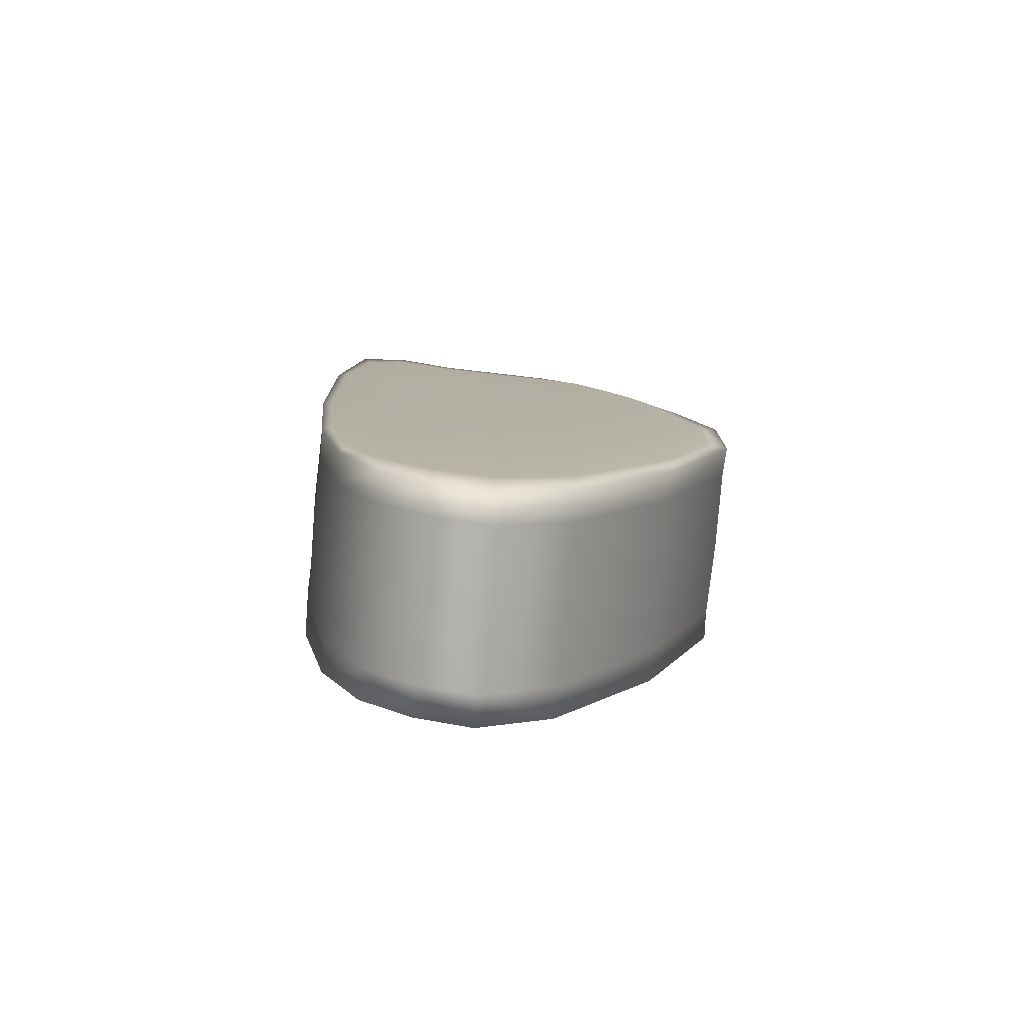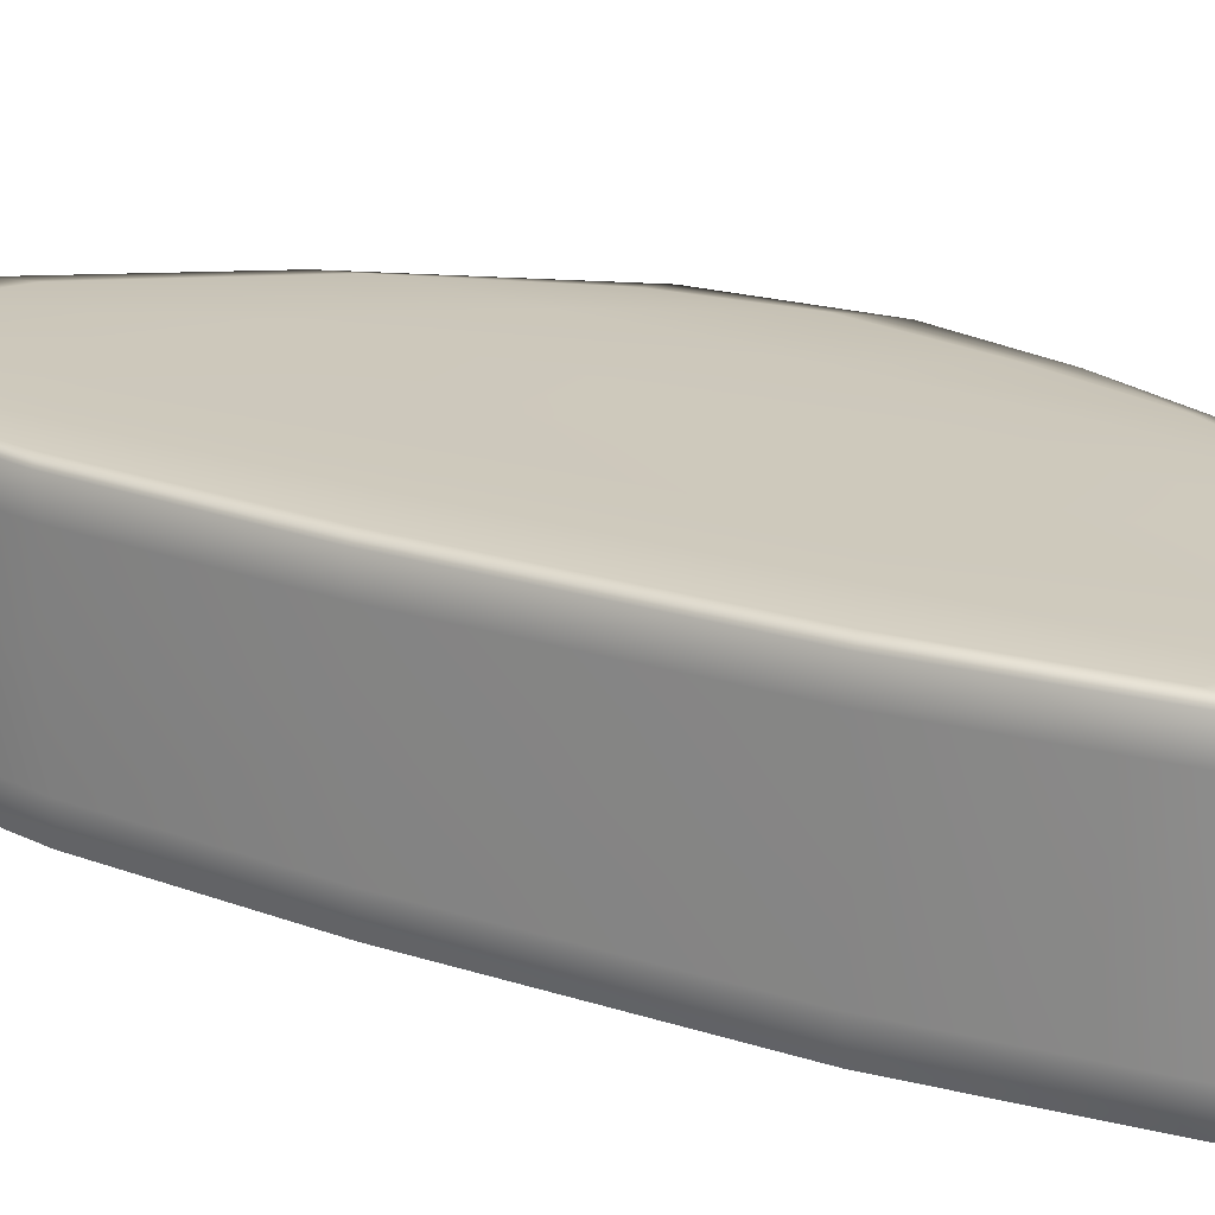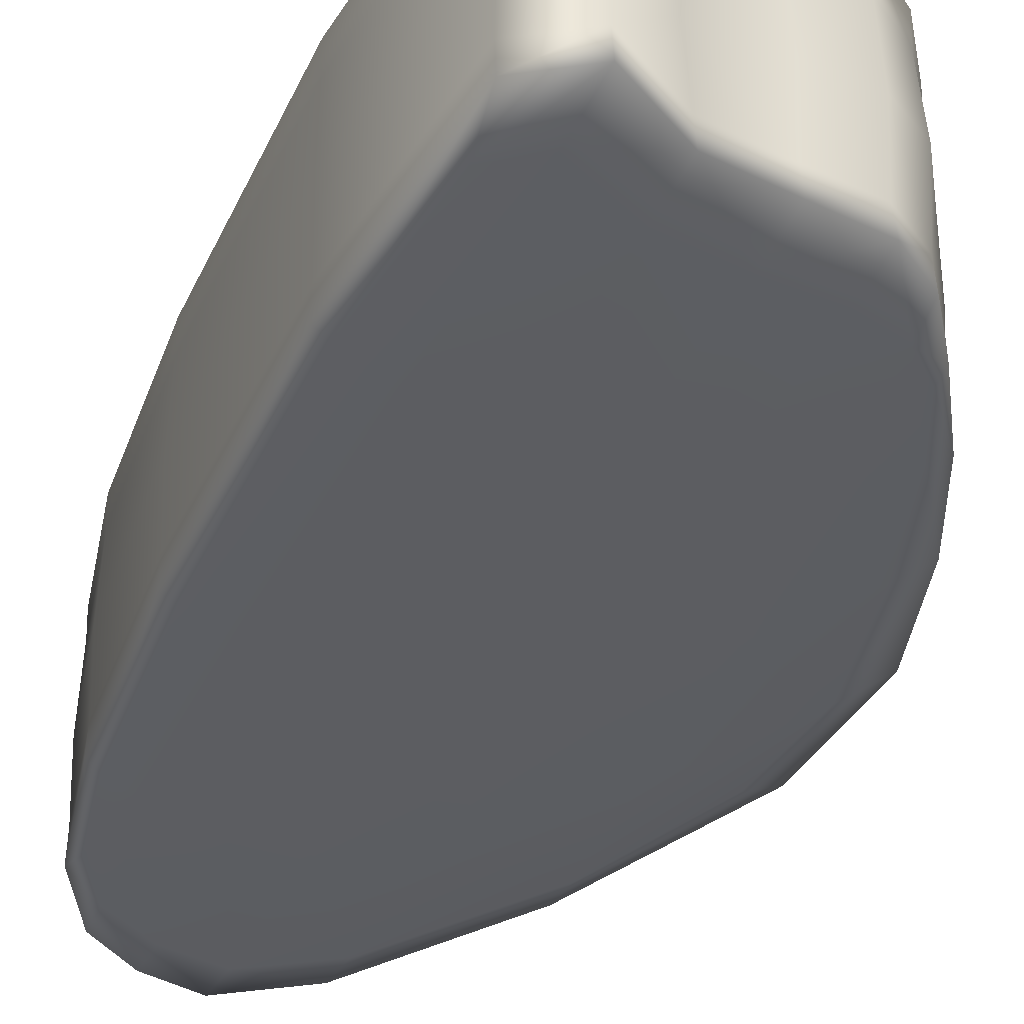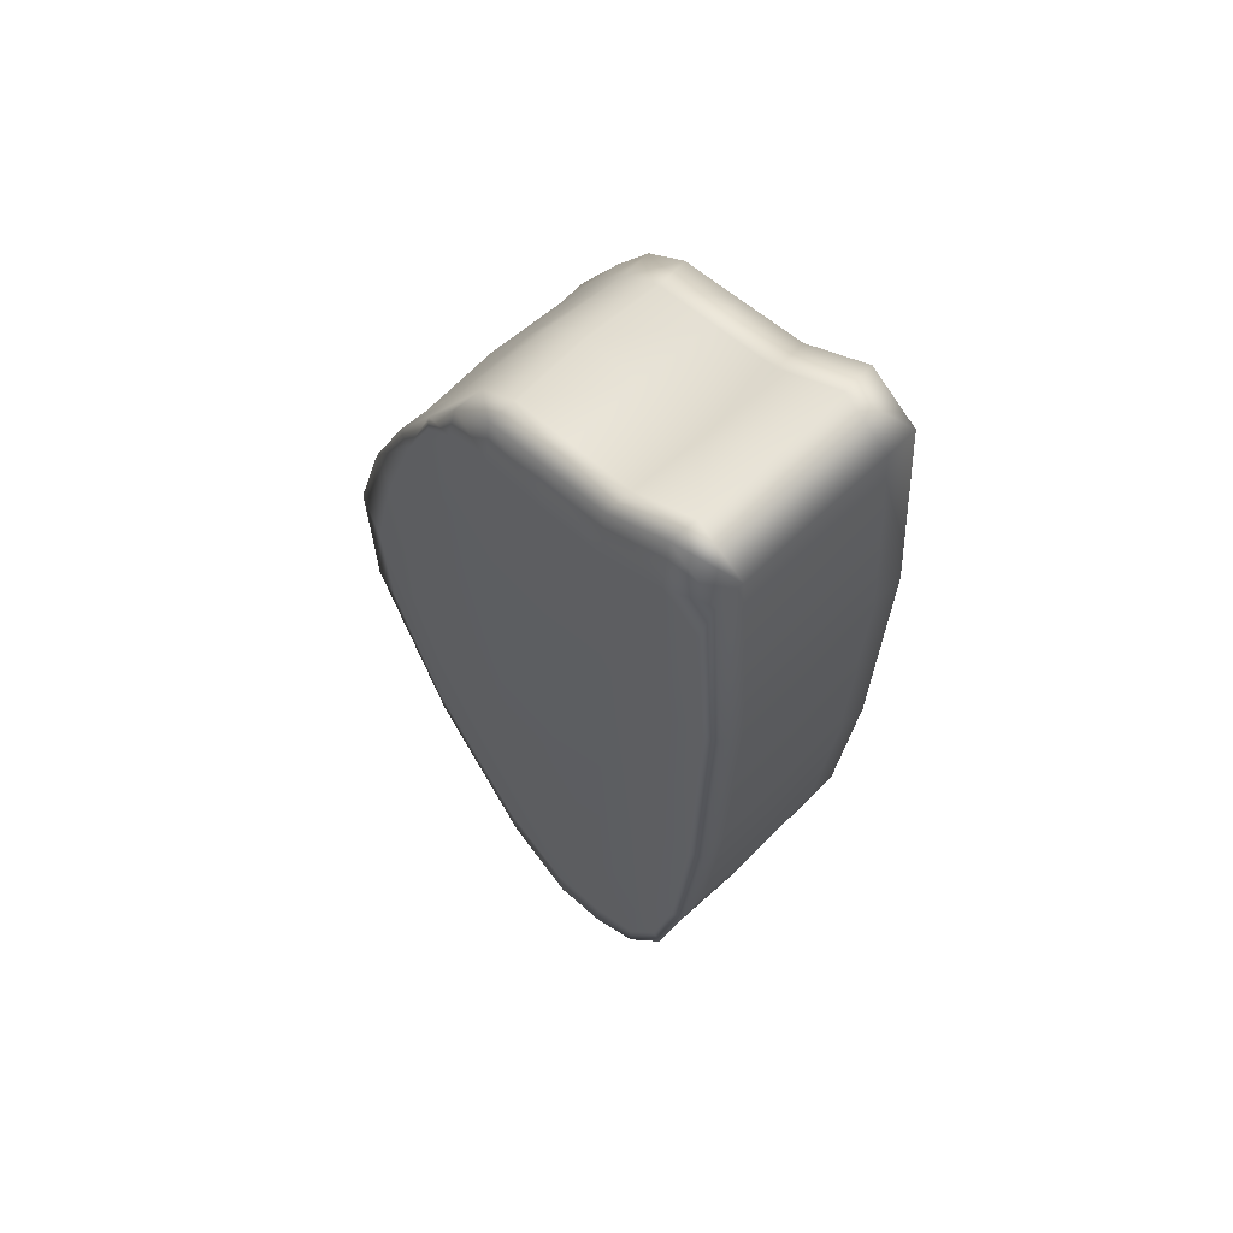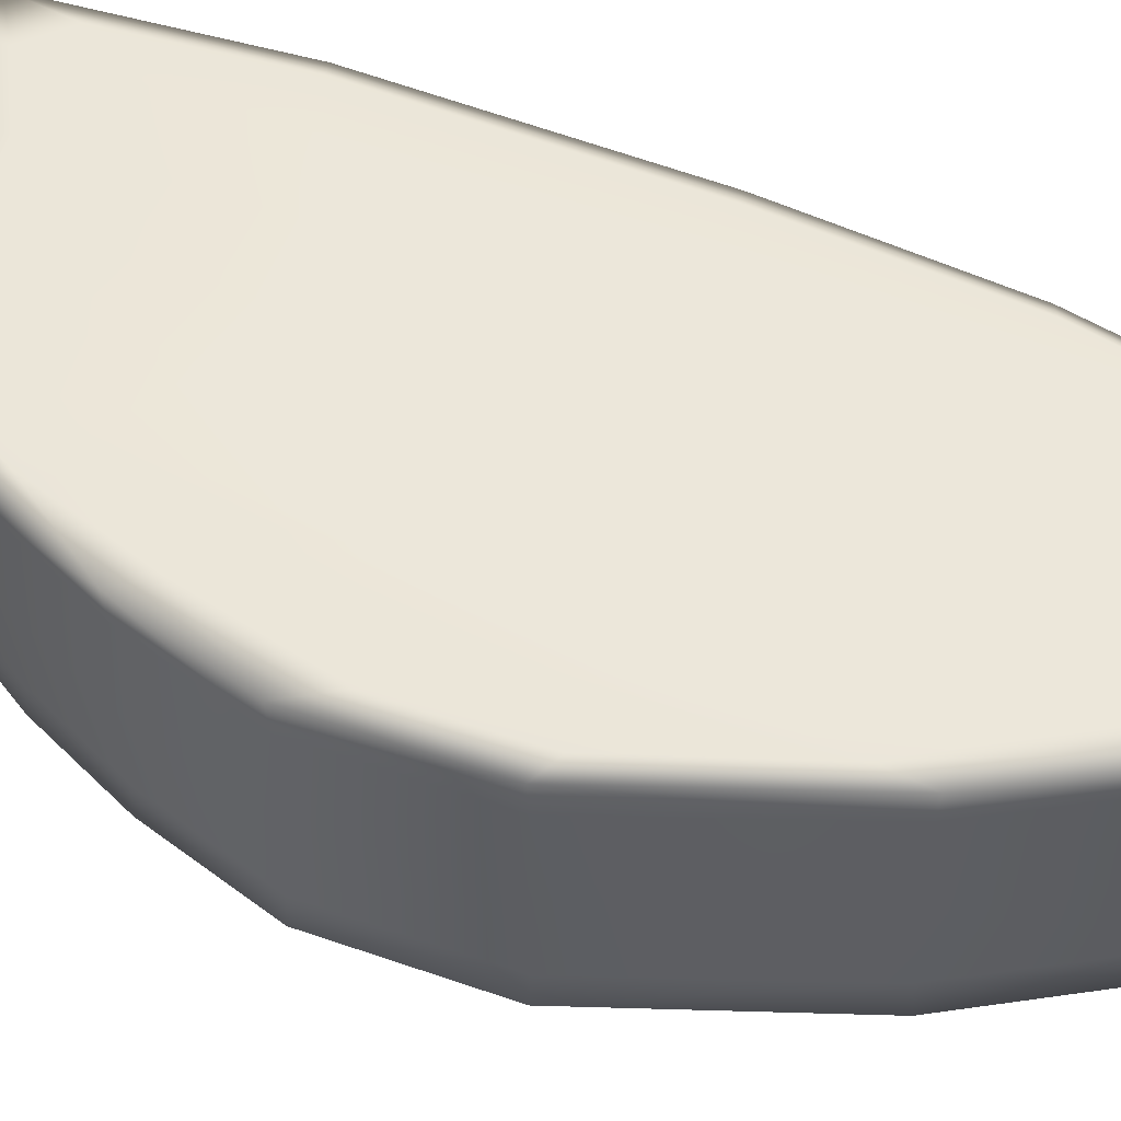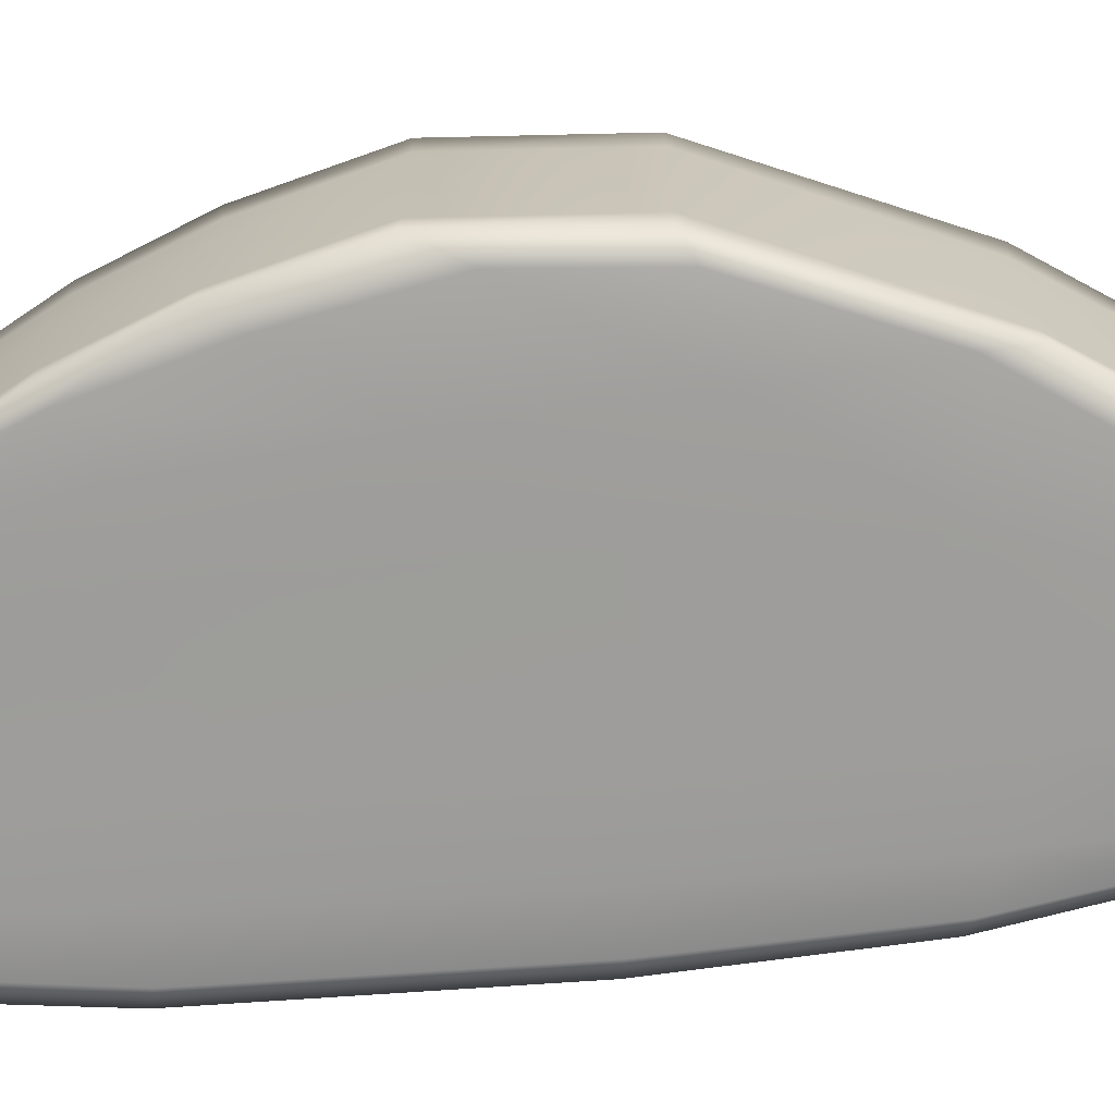
<metadata>
{"format":"obj","ext":"obj","renderer":"f3d","projection":"perspective","resolution":1024,"background":"white","views":[{"elev":-79.5,"azim":-5.6,"up":"+Z"},{"elev":22.2,"azim":-62.5,"up":"+Y"},{"elev":-36.5,"azim":-23.8,"up":"+Y"},{"elev":63.1,"azim":-134.4,"up":"+Z"},{"elev":50.9,"azim":112.2,"up":"+Y"},{"elev":-70.4,"azim":92.5,"up":"+Y"}]}
</metadata>
<code>
v -2.65 -0.04462 5.294
v 1.418 -0.04462 4.455
v -2.65 2.871 5.294
v 1.418 2.871 4.455
v -2.222 2.871 -4.452
v 2.664 2.871 -1.128
v -2.222 -0.04462 -4.452
v 2.664 -0.04462 -1.128
v 2.309 2.889 2.148
v -2.734 2.889 -0.3854
v -2.734 -0.06349 -0.3854
v 2.309 -0.06349 2.148
v -1.275 2.889 5.197
v -1.252 2.912 -0.609
v -1.092 2.889 -5.678
v -1.092 -0.06349 -5.678
v -1.252 -0.08776 -0.609
v -1.275 -0.06349 5.197
v 0.4248 2.889 5.019
v 0.5398 2.912 -0.2952
v 0.6382 2.889 -5.2
v 0.6382 -0.06349 -5.2
v 0.5398 -0.08776 -0.2952
v 0.4248 -0.06349 5.019
v -2.919 2.441 -0.3481
v -2.799 2.441 6.058
v -1.275 2.441 5.952
v 0.4079 2.441 5.694
v 1.418 2.441 4.665
v 2.537 2.441 2.499
v 2.964 2.441 -0.9755
v 0.6518 2.441 -5.809
v -1.069 2.441 -6.301
v -2.286 2.441 -4.745
v -2.919 0.394 -0.3481
v -2.799 0.394 6.058
v -1.275 0.394 5.952
v 0.4079 0.394 5.694
v 1.418 0.394 4.665
v 2.537 0.394 2.499
v 2.964 0.394 -0.9755
v 0.6518 0.394 -5.809
v -1.069 0.394 -6.301
v -2.286 0.394 -4.745
v -2.68 0.394 -2.949
v -1.739 0.3939 -5.794
v -2.291 0.000689 -4.768
v -0.31 0.3933 -6.502
v -1.068 9e-06 -6.349
v 1.962 0.3876 -3.605
v 0.6509 0.002074 -5.855
v 3.006 0.3925 0.9875
v 2.985 0.001755 -0.9644
v 1.982 0.3938 3.727
v 2.564 1.419 2.579
v 0.9505 0.3936 5.315
v 1.393 1.419 4.752
v -0.3813 0.3935 5.807
v 0.4439 1.418 5.734
v -2.151 0.3907 6.499
v -1.283 1.419 5.847
v -3.008 0.3892 3.211
v -2.807 1.418 6.103
v -2.933 0.001182 -0.3532
v -2.68 2.441 -2.949
v -1.739 2.441 -5.794
v -2.302 1.418 -4.823
v -0.31 2.442 -6.502
v -1.092 1.419 -6.387
v 1.962 2.447 -3.605
v 0.6394 1.418 -5.867
v 3.006 2.442 0.9874
v 2.985 1.418 -0.9614
v 1.982 2.441 3.727
v 2.554 2.83 2.527
v 0.9505 2.441 5.315
v 1.418 2.829 4.68
v -0.3813 2.441 5.807
v 0.4096 2.83 5.744
v -2.151 2.444 6.499
v -1.276 2.832 6.003
v -3.008 2.446 3.211
v -2.809 2.828 6.11
v -2.933 1.418 -0.4238
v 0.4096 0 5.744
v 0.4824 -0.0922 2.745
v 1.025 -0.06469 4.822
v 0.5984 -0.08911 -3.123
v 1.551 -0.09063 0.9289
v 0.6508 2.828 -5.856
v 1.955 -0.06773 -3.1
v 0.5984 2.914 -3.123
v 1.955 2.893 -3.1
v 0.4825 2.916 2.745
v -0.3792 2.912 -0.6684
v 1.025 2.89 4.822
v -1.276 -0.001596 6.003
v -1.278 -0.08984 2.655
v -0.3823 -0.06352 5.069
v -1.172 -0.08913 -3.563
v -0.3792 -0.08776 -0.6684
v -1.068 2.83 -6.349
v -0.3186 -0.06351 -5.855
v -1.172 2.914 -3.563
v -0.3186 2.889 -5.855
v -1.278 2.914 2.655
v -2.104 2.914 -0.4977
v -0.3823 2.889 5.069
v 2.554 -1.7e-05 2.527
v -2.104 -0.08914 -0.4977
v 1.813 -0.06517 3.619
v -2.933 2.829 -0.3533
v -2.821 -0.06573 3.196
v 1.551 2.915 0.9289
v -2.511 2.89 -3.052
v 2.726 2.89 0.4449
v 2.726 -0.0646 0.4449
v -2.511 -0.0647 -3.052
v 2.985 2.829 -0.9643
v -2.291 2.83 -4.768
v 1.813 2.891 3.619
v -2.821 2.891 3.196
v 1.418 0.001254 4.679
v -2.809 0.001887 6.11
v -1.792 -0.06463 -5.219
v -1.792 2.89 -5.219
v -2.158 2.89 5.682
v -2.158 -0.06459 5.682
v -2.69 0.000802 -2.964
v -1.742 0.000266 -5.83
v -0.3104 0.000925 -6.55
v 1.985 -0.008456 -3.637
v 3.026 0.00064 1.006
v 1.99 -0.000605 3.75
v 0.9507 -0.000171 5.348
v -0.3804 -0.00121 5.859
v -2.157 -0.000233 6.556
v -3.025 -0.003606 3.252
v -2.695 1.418 -3.026
v -1.758 1.418 -5.877
v -0.3265 1.418 -6.574
v 2 1.418 -3.658
v 3.036 1.418 1.014
v 1.986 1.419 3.835
v 0.9752 1.419 5.405
v -0.3352 1.419 5.793
v -2.168 1.418 6.574
v -3.036 1.418 3.278
v 0.9507 2.831 5.348
v 1.262 -0.09223 3.18
v 1.792 -0.09283 -1.361
v 1.985 2.839 -3.638
v 1.792 2.917 -1.361
v 1.262 2.916 3.18
v -0.3803 2.832 5.859
v -0.3856 -0.09101 2.589
v -0.3489 -0.08912 -3.671
v -0.3105 2.829 -6.55
v -0.3489 2.914 -3.671
v -0.3856 2.915 2.59
v 3.026 2.83 1.007
v -1.949 -0.09052 -3.31
v -2.69 2.83 -2.964
v -1.949 2.915 -3.31
v -3.025 2.834 3.252
v 1.99 2.831 3.75
v -2.163 -0.09131 2.927
v -1.742 2.83 -5.83
v -2.163 2.916 2.927
v -2.157 2.831 6.556
f 26 80 170 83
f 3 127 169 122
f 5 126 168 120
f 11 110 167 113
f 29 74 166 77
f 25 82 165 112
f 10 107 164 115
f 34 65 163 120
f 7 125 162 118
f 9 75 161 116
f 13 108 160 106
f 15 104 159 105
f 33 102 158 68
f 17 100 157 101
f 18 98 156 99
f 13 81 155 108
f 19 96 154 94
f 21 92 153 93
f 32 90 152 70
f 23 88 151 89
f 24 86 150 87
f 19 79 149 96
f 35 62 148 84
f 36 60 147 63
f 28 78 146 59
f 29 76 145 57
f 39 54 144 57
f 31 72 143 73
f 42 71 142 50
f 43 69 141 48
f 34 66 140 67
f 44 45 139 67
f 11 113 138 64
f 1 128 137 124
f 38 58 136 85
f 39 56 135 123
f 2 111 134 123
f 41 52 133 53
f 22 51 132 91
f 16 49 131 103
f 44 46 130 47
f 7 118 129 47
f 45 129 64 35
f 64 129 118 11
f 47 129 45 44
f 125 130 49 16
f 49 130 46 43
f 47 130 125 7
f 51 131 48 42
f 48 131 49 43
f 103 131 51 22
f 53 132 50 41
f 50 132 51 42
f 91 132 53 8
f 117 133 109 12
f 109 133 52 40
f 53 133 117 8
f 54 134 109 40
f 109 134 111 12
f 123 134 54 39
f 87 135 85 24
f 85 135 56 38
f 123 135 87 2
f 99 136 97 18
f 97 136 58 37
f 85 136 99 24
f 60 137 97 37
f 97 137 128 18
f 124 137 60 36
f 62 138 124 36
f 124 138 113 1
f 64 138 62 35
f 65 139 84 25
f 84 139 45 35
f 67 139 65 34
f 46 140 69 43
f 69 140 66 33
f 67 140 46 44
f 71 141 68 32
f 68 141 69 33
f 48 141 71 42
f 73 142 70 31
f 70 142 71 32
f 50 142 73 41
f 52 143 55 40
f 55 143 72 30
f 73 143 52 41
f 74 144 55 30
f 55 144 54 40
f 57 144 74 29
f 56 145 59 38
f 59 145 76 28
f 57 145 56 39
f 58 146 61 37
f 61 146 78 27
f 59 146 58 38
f 80 147 61 27
f 61 147 60 37
f 63 147 80 26
f 82 148 63 26
f 63 148 62 36
f 84 148 82 25
f 77 149 76 29
f 76 149 79 28
f 96 149 77 4
f 111 150 89 12
f 89 150 86 23
f 87 150 111 2
f 117 151 91 8
f 91 151 88 22
f 89 151 117 12
f 119 152 93 6
f 93 152 90 21
f 70 152 119 31
f 116 153 114 9
f 114 153 92 20
f 93 153 116 6
f 114 154 121 9
f 121 154 96 4
f 94 154 114 20
f 79 155 78 28
f 78 155 81 27
f 108 155 79 19
f 86 156 101 23
f 101 156 98 17
f 99 156 86 24
f 88 157 103 22
f 103 157 100 16
f 101 157 88 23
f 90 158 105 21
f 105 158 102 15
f 68 158 90 32
f 92 159 95 20
f 95 159 104 14
f 105 159 92 21
f 95 160 94 20
f 94 160 108 19
f 106 160 95 14
f 119 161 72 31
f 72 161 75 30
f 116 161 119 6
f 110 162 100 17
f 100 162 125 16
f 118 162 110 11
f 115 163 112 10
f 112 163 65 25
f 120 163 115 5
f 126 164 104 15
f 104 164 107 14
f 115 164 126 5
f 122 165 83 3
f 83 165 82 26
f 112 165 122 10
f 121 166 75 9
f 75 166 74 30
f 77 166 121 4
f 128 167 98 18
f 98 167 110 17
f 113 167 128 1
f 66 168 102 33
f 102 168 126 15
f 120 168 66 34
f 107 169 106 14
f 106 169 127 13
f 122 169 107 10
f 127 170 81 13
f 81 170 80 27
f 83 170 127 3

</code>
